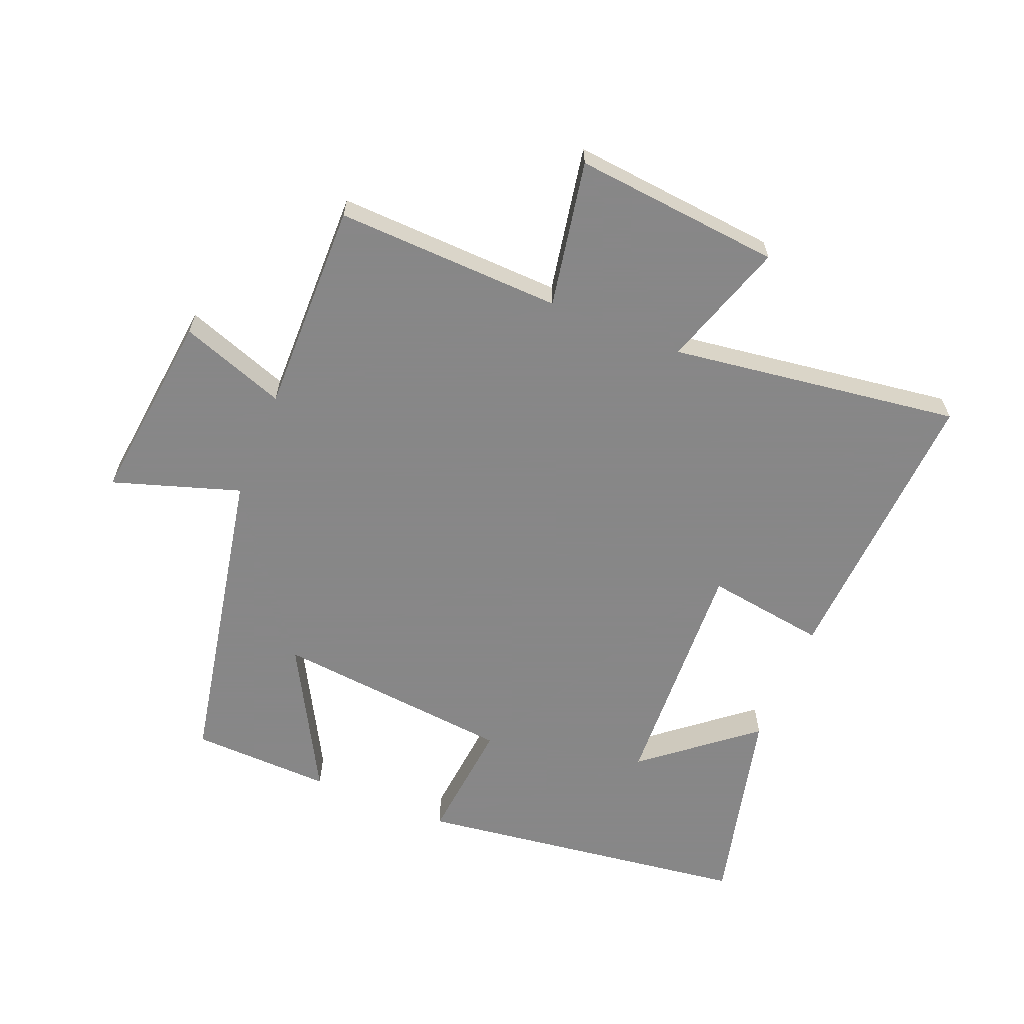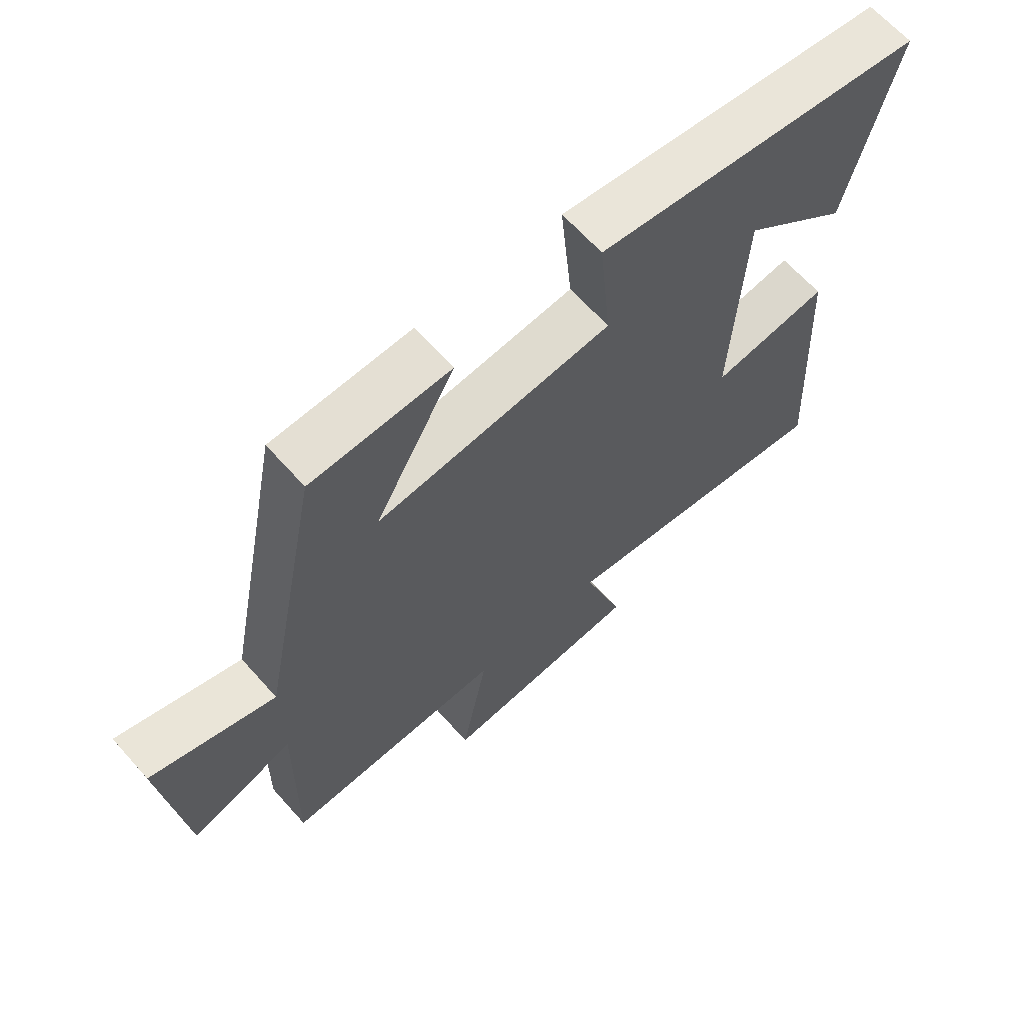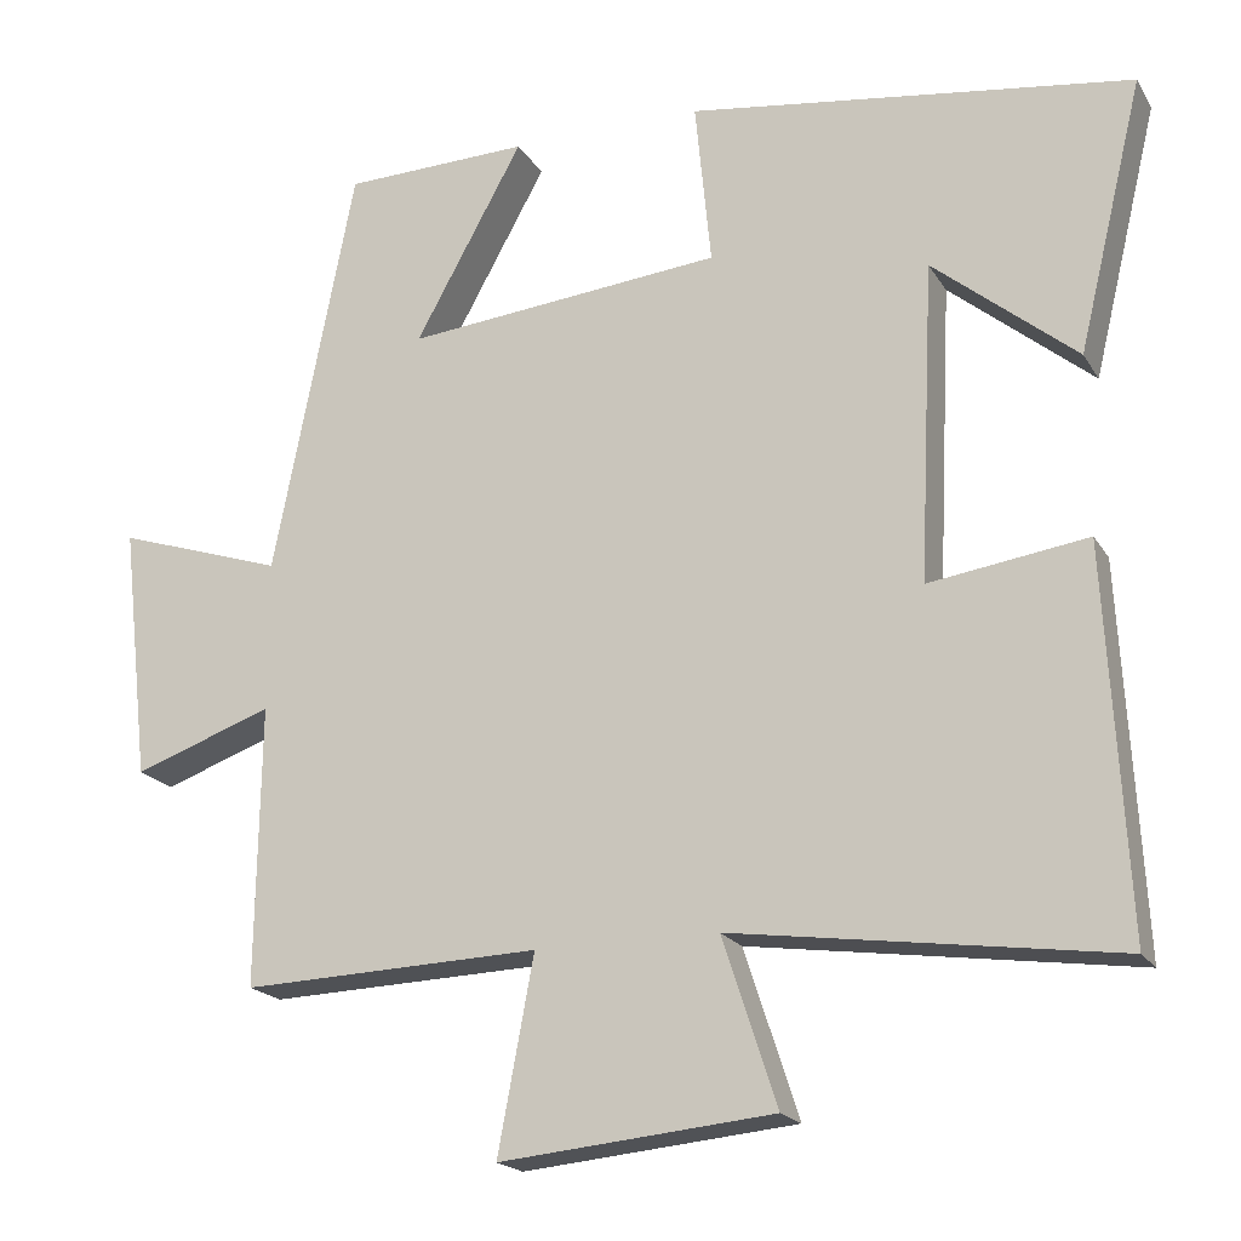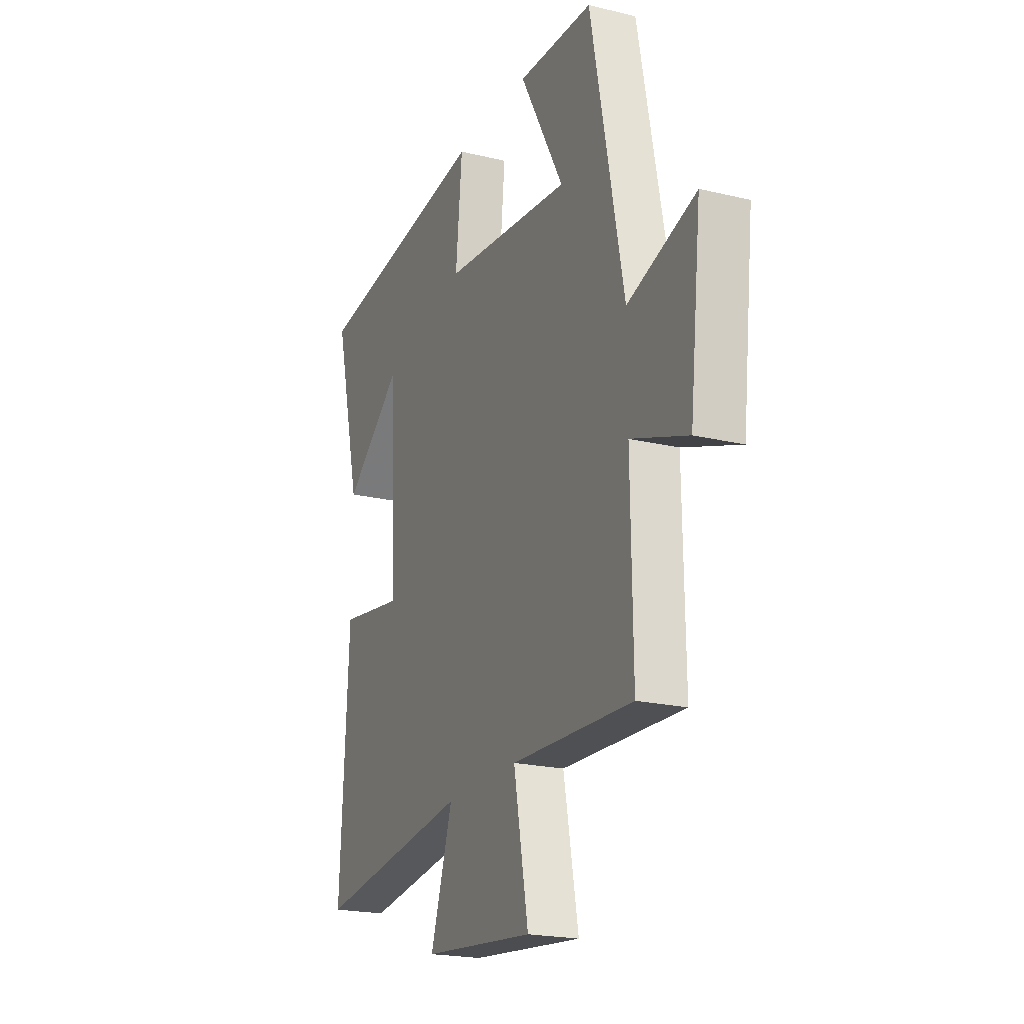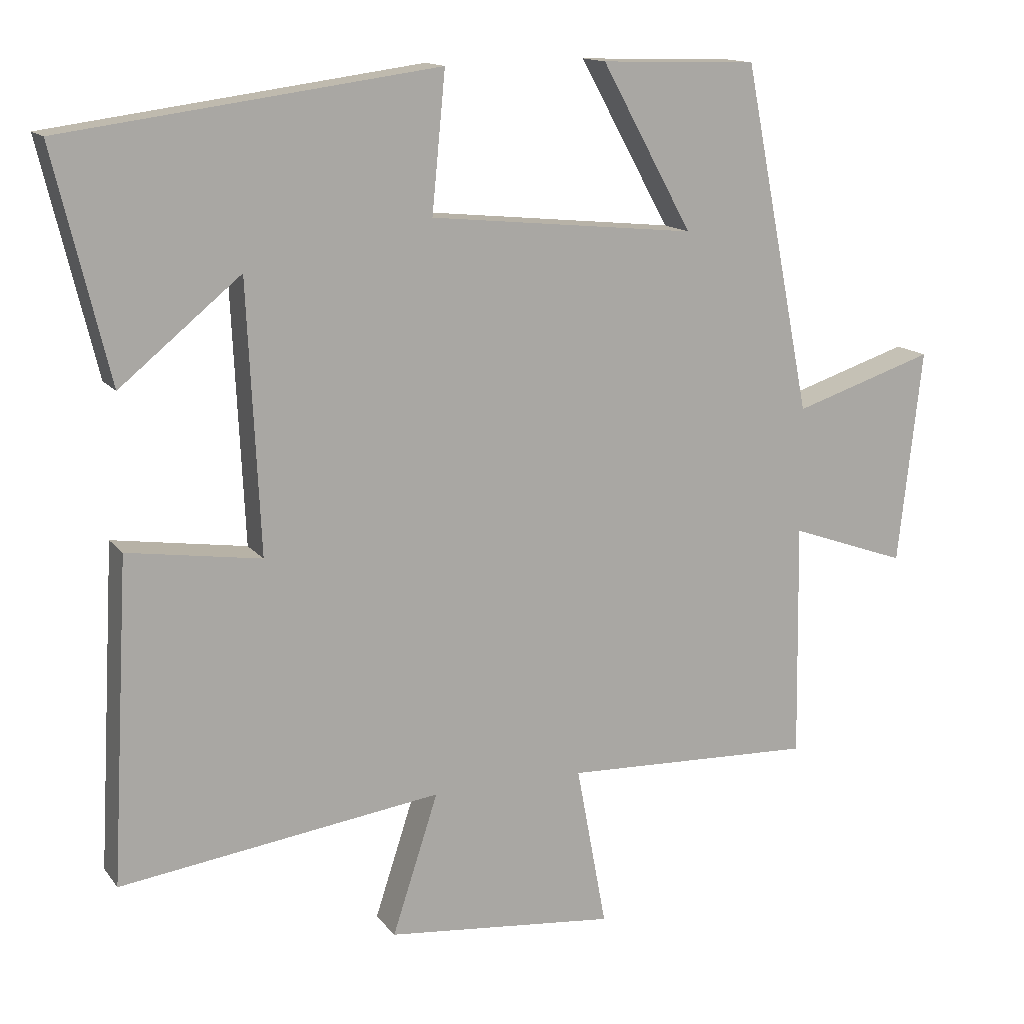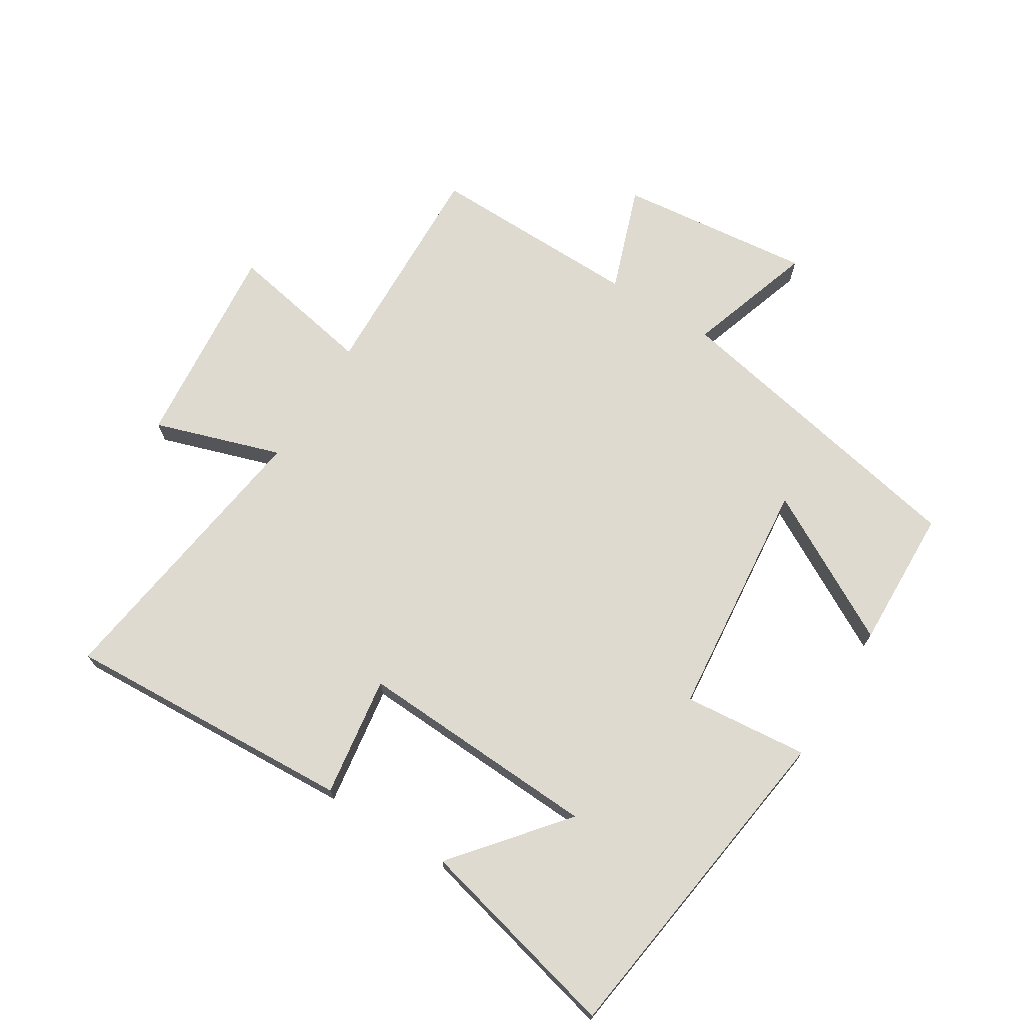
<metadata>
{"format":"obj","ext":"obj","renderer":"f3d","projection":"perspective","resolution":1024,"background":"white","views":[{"elev":-62.6,"azim":157.8,"up":"+Y"},{"elev":64.9,"azim":138.3,"up":"+Z"},{"elev":-19.2,"azim":-157.6,"up":"+Z"},{"elev":-20.9,"azim":66.6,"up":"+Z"},{"elev":14.0,"azim":-23.4,"up":"+Z"},{"elev":71.0,"azim":-58.0,"up":"+Y"}]}
</metadata>
<code>
v -0.525 0.07 -0.563
v -0.5 0.07 -0.106
v -0.311 0.07 -0.134
v -0.329 0.07 0.246
v -0.5 0.07 0.106
v -0.578 0.07 0.429
v -0.049 0.07 0.5
v -0.068 0.07 0.304
v 0.31 0.07 0.266
v 0.181 0.07 0.5
v 0.403 0.07 0.493
v 0.5 0.07 0.001
v 0.7 0.07 0.066
v 0.666 0.07 -0.238
v 0.5 0.07 -0.179
v 0.505 0.07 -0.513
v 0.149 0.07 -0.5
v 0.192 0.07 -0.731
v -0.134 0.07 -0.699
v -0.069 0.07 -0.5
v -0.525 0 -0.563
v -0.5 0 -0.106
v -0.311 0 -0.134
v -0.329 0 0.246
v -0.5 0 0.106
v -0.578 0 0.429
v -0.049 0 0.5
v -0.068 0 0.304
v 0.31 0 0.266
v 0.181 0 0.5
v 0.403 0 0.493
v 0.5 0 0.001
v 0.7 0 0.066
v 0.666 0 -0.238
v 0.5 0 -0.179
v 0.505 0 -0.513
v 0.149 0 -0.5
v 0.192 0 -0.731
v -0.134 0 -0.699
v -0.069 0 -0.5
f 17 18 19 20
f 15 16 17
f 15 17 20
f 12 13 14 15
f 9 10 11 12
f 15 20 1
f 12 15 1
f 9 12 1
f 8 9 1
f 4 5 6 7
f 3 4 7 8
f 1 2 3
f 1 3 8
f 40 39 38 37
f 37 36 35
f 40 37 35
f 35 34 33 32
f 32 31 30 29
f 21 40 35
f 21 35 32
f 21 32 29
f 21 29 28
f 27 26 25 24
f 28 27 24 23
f 23 22 21
f 28 23 21
f 1 21 22 2
f 2 22 23 3
f 3 23 24 4
f 4 24 25 5
f 5 25 26 6
f 6 26 27 7
f 7 27 28 8
f 8 28 29 9
f 9 29 30 10
f 10 30 31 11
f 11 31 32 12
f 12 32 33 13
f 13 33 34 14
f 14 34 35 15
f 15 35 36 16
f 16 36 37 17
f 17 37 38 18
f 18 38 39 19
f 19 39 40 20
f 20 40 21 1

</code>
